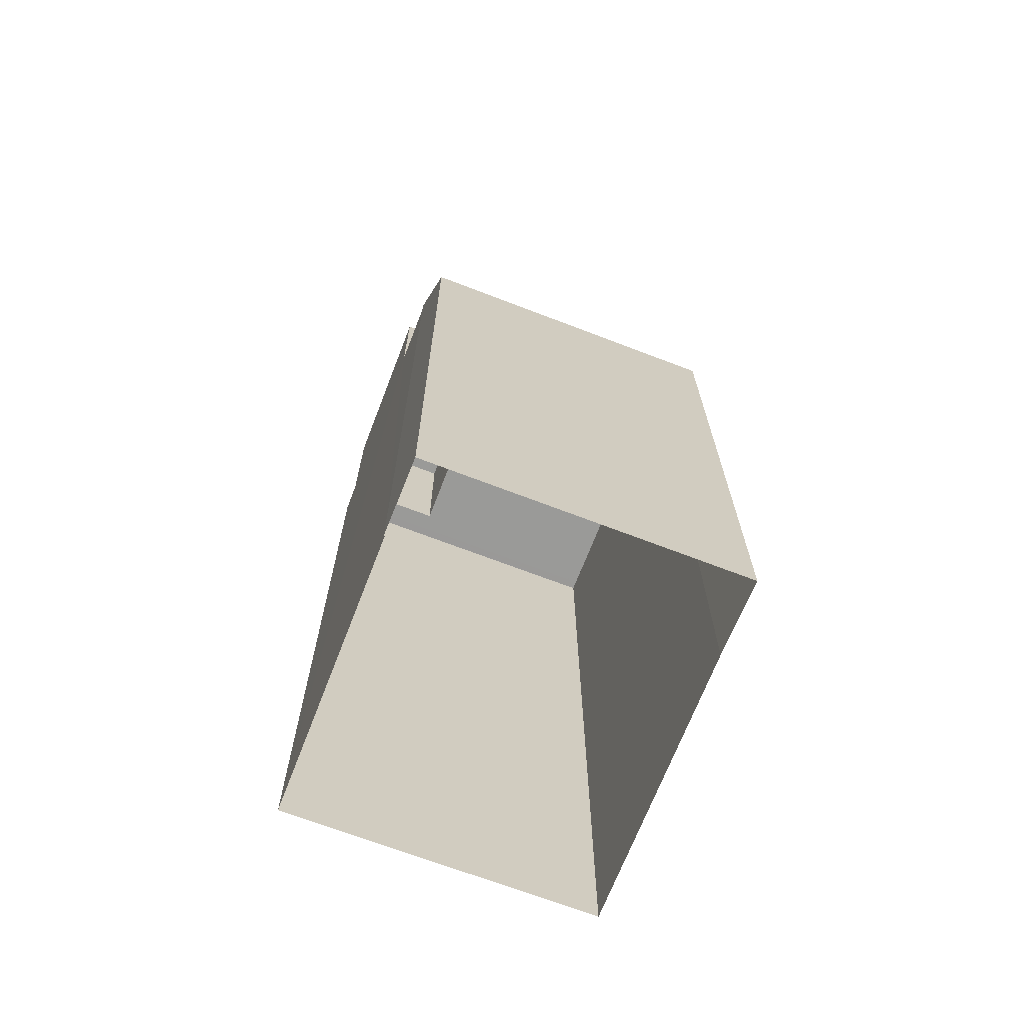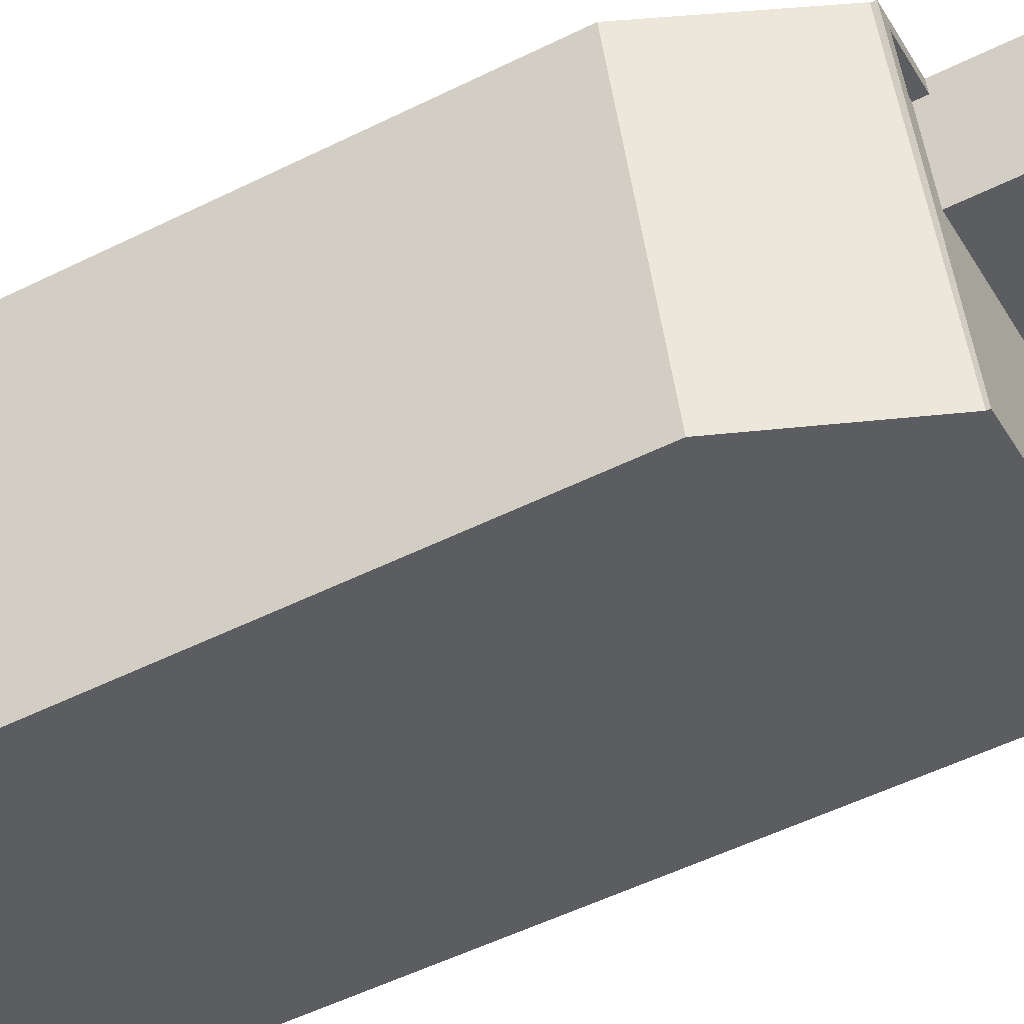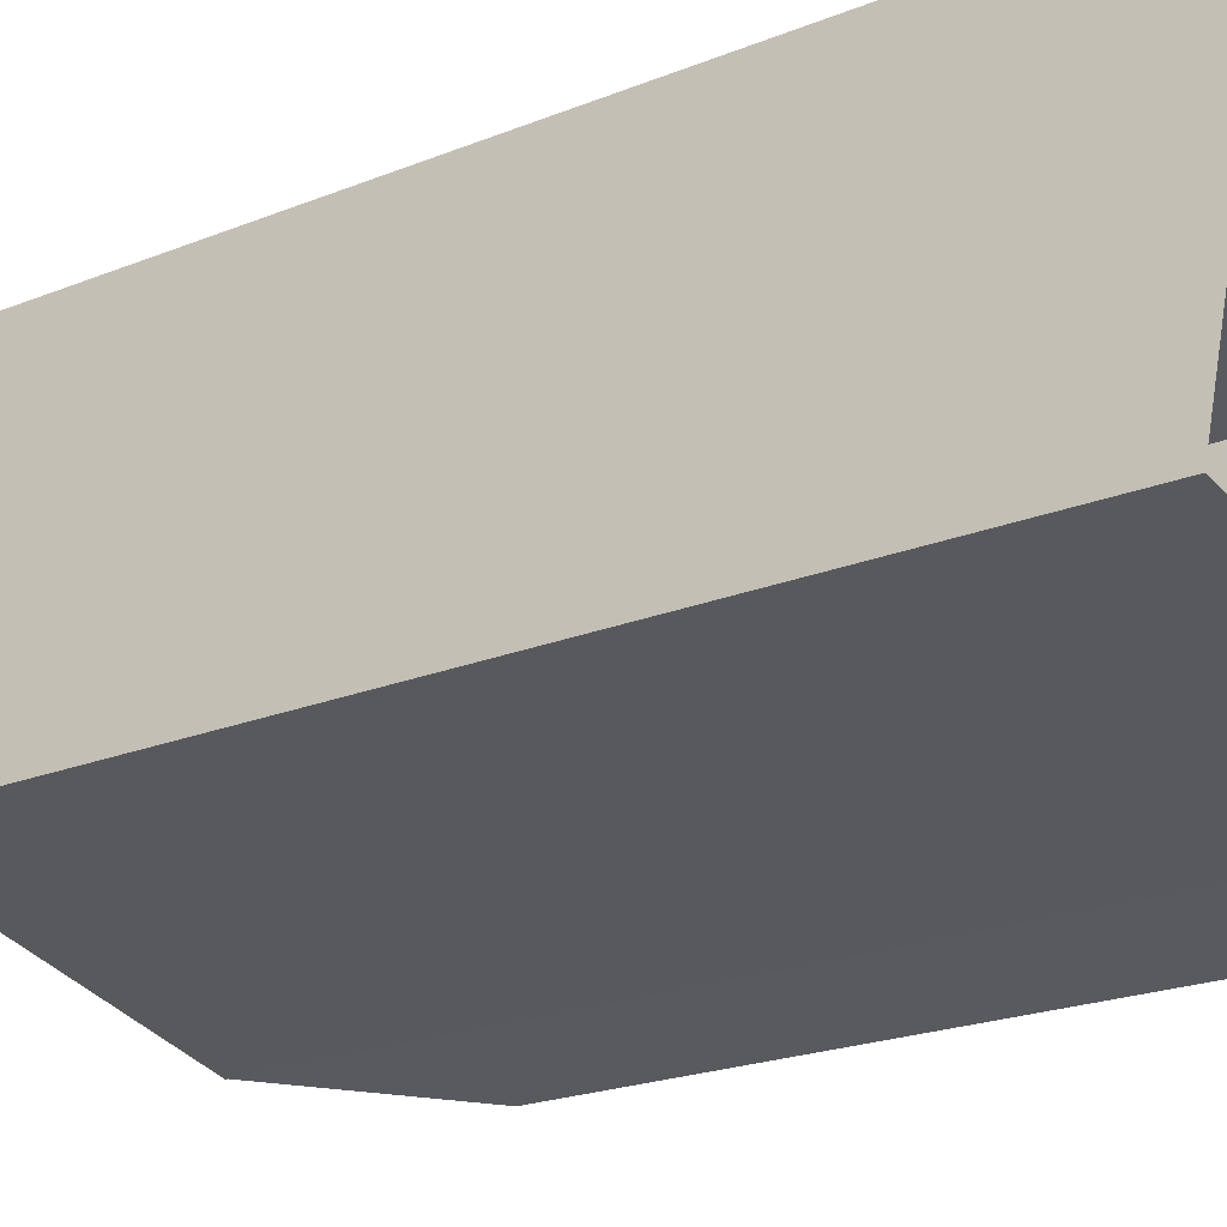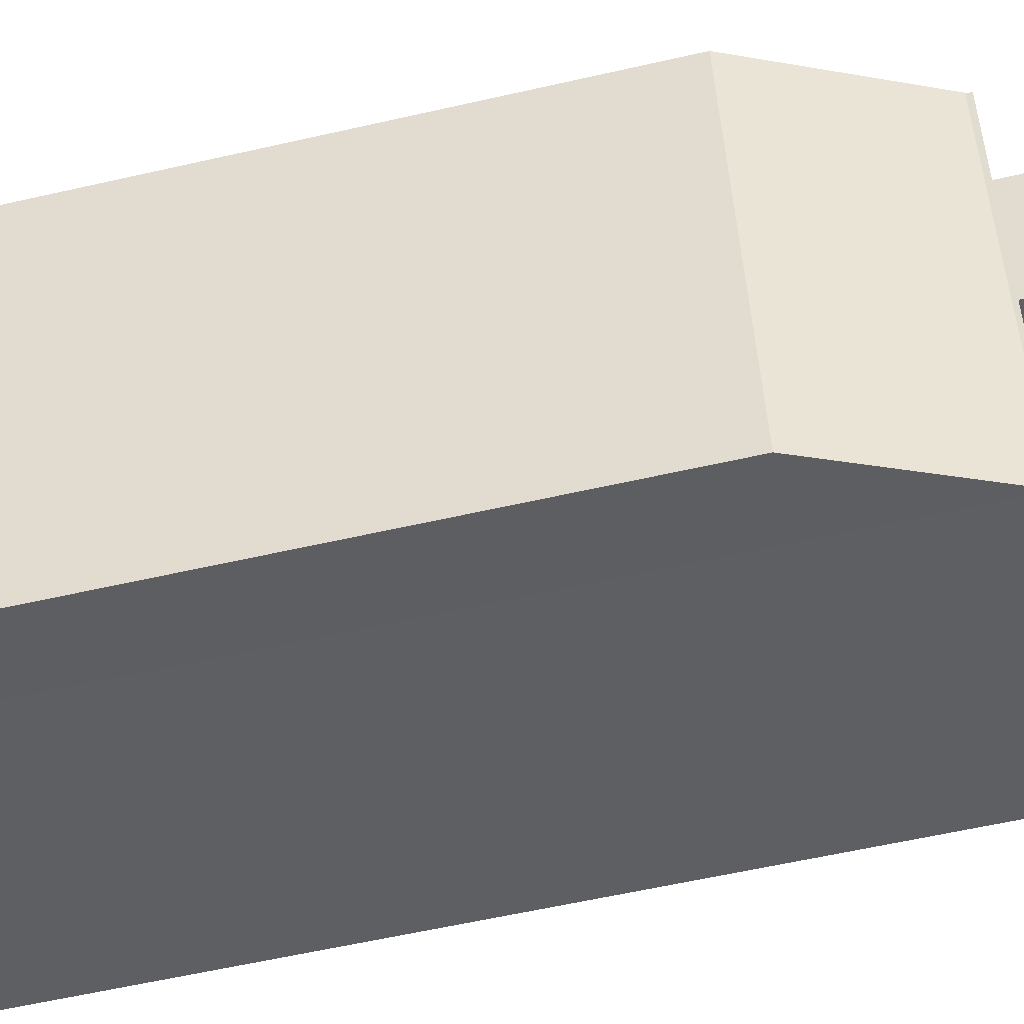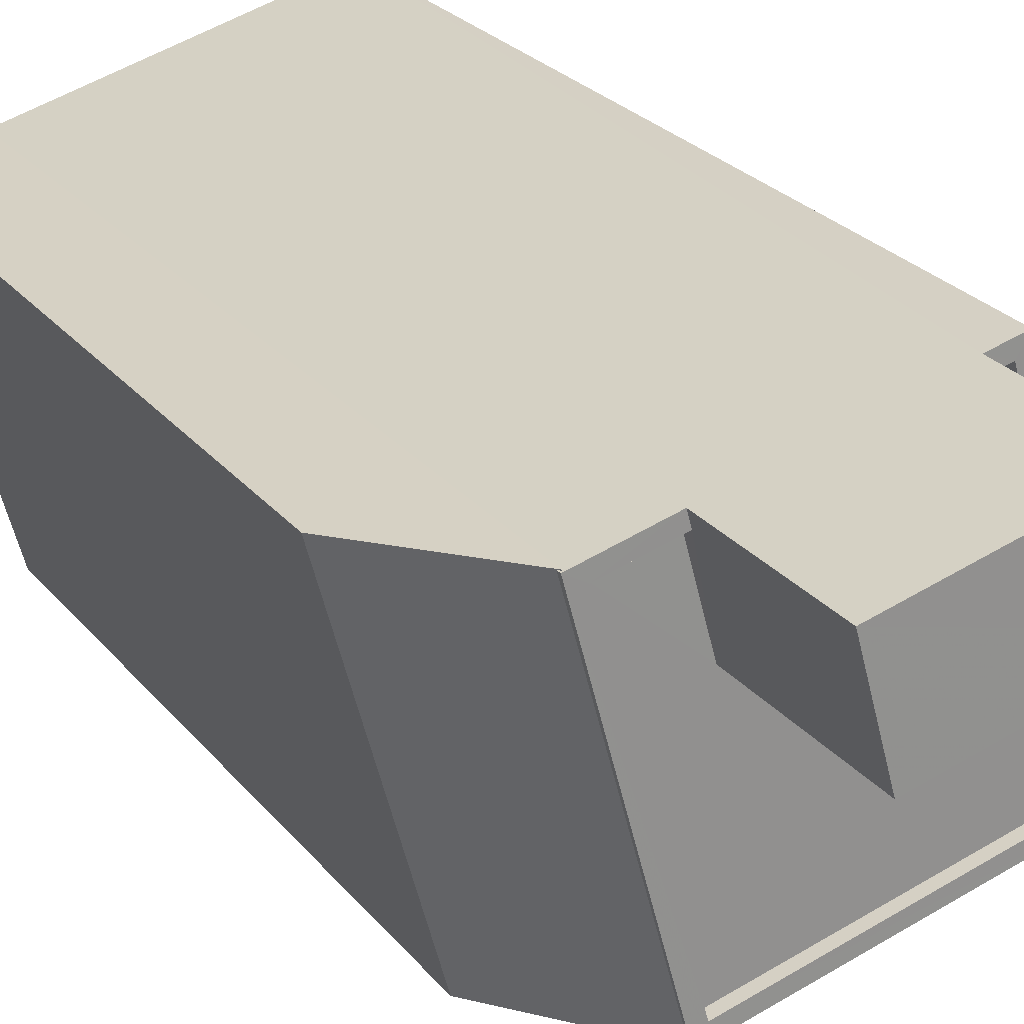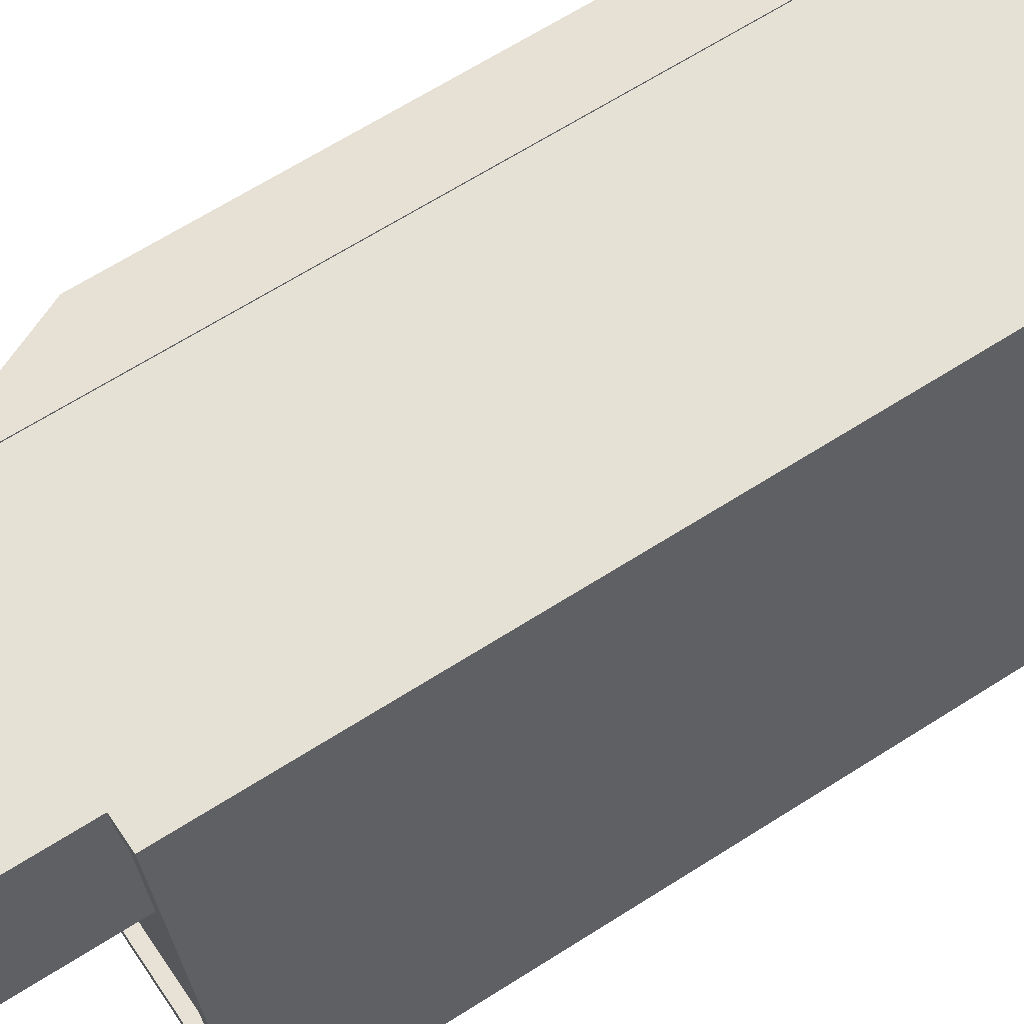
<metadata>
{"format":"obj","ext":"obj","renderer":"f3d","projection":"perspective","resolution":1024,"background":"white","views":[{"elev":-69.2,"azim":-95.7,"up":"+Z"},{"elev":-53.2,"azim":-62.1,"up":"+Y"},{"elev":-19.2,"azim":128.6,"up":"+Y"},{"elev":-56.5,"azim":-76.4,"up":"+Y"},{"elev":24.5,"azim":-28.7,"up":"+Y"},{"elev":65.6,"azim":57.3,"up":"+Y"}]}
</metadata>
<code>
v -1.162e+04 -3.773e+04 29.58
v -1.161e+04 -3.774e+04 29.58
v -1.162e+04 -3.774e+04 29.58
v -1.162e+04 -3.774e+04 29.58
v -1.162e+04 -3.774e+04 29.58
v -1.162e+04 -3.774e+04 29.58
v -1.162e+04 -3.774e+04 29.58
v -1.162e+04 -3.774e+04 46.95
v -1.162e+04 -3.774e+04 46.95
v -1.162e+04 -3.774e+04 46.95
v -1.162e+04 -3.774e+04 46.95
v -1.162e+04 -3.774e+04 46.95
v -1.161e+04 -3.774e+04 46.95
v -1.162e+04 -3.773e+04 46.95
v -1.162e+04 -3.773e+04 46.95
v -1.162e+04 -3.774e+04 47.2
v -1.161e+04 -3.774e+04 47.2
v -1.162e+04 -3.774e+04 47.2
v -1.162e+04 -3.773e+04 47.2
v -1.162e+04 -3.773e+04 47.2
v -1.162e+04 -3.774e+04 47.2
v -1.162e+04 -3.774e+04 47.2
v -1.162e+04 -3.774e+04 47.2
v -1.162e+04 -3.773e+04 47.2
v -1.162e+04 -3.773e+04 47.2
v -1.162e+04 -3.774e+04 47.2
v -1.161e+04 -3.774e+04 47.2
v -1.162e+04 -3.774e+04 47.19
v -1.162e+04 -3.774e+04 47.13
v -1.162e+04 -3.774e+04 43.99
v -1.162e+04 -3.774e+04 47.17
v -1.162e+04 -3.774e+04 47.17
v -1.162e+04 -3.774e+04 47.1
v -1.162e+04 -3.774e+04 43.94
v -1.162e+04 -3.774e+04 50.62
v -1.162e+04 -3.774e+04 50.62
v -1.162e+04 -3.773e+04 50.62
v -1.162e+04 -3.774e+04 50.62
f 1 2 3
f 4 3 5
f 2 6 3
f 6 7 5
f 3 6 5
f 8 9 10
f 10 9 11
f 12 13 14
f 13 9 8
f 12 14 15
f 13 12 9
f 16 17 18
f 19 17 20
f 21 16 18
f 21 22 23
f 24 19 20
f 25 19 24
f 23 22 26
f 27 17 19
f 18 17 27
f 21 18 22
f 28 29 30
f 31 32 33
f 29 33 34
f 29 34 30
f 33 32 34
f 35 36 37
f 35 38 36
f 22 8 10
f 22 18 8
f 11 22 10
f 11 26 22
f 25 14 19
f 25 15 14
f 27 19 14
f 13 27 14
f 18 13 8
f 18 27 13
f 35 37 24
f 23 35 24
f 21 23 31
f 21 31 33
f 24 20 1
f 3 23 1
f 31 23 3
f 23 24 1
f 20 2 1
f 20 17 2
f 16 28 17
f 17 28 2
f 29 28 16
f 2 28 6
f 29 16 21
f 33 29 21
f 34 5 7
f 30 34 7
f 34 32 4
f 5 34 4
f 3 4 32
f 31 3 32
f 30 7 6
f 28 30 6
f 12 25 36
f 36 25 37
f 12 15 25
f 37 25 24
f 38 12 36
f 38 9 12
f 11 9 26
f 23 26 35
f 35 26 38
f 26 9 38

</code>
